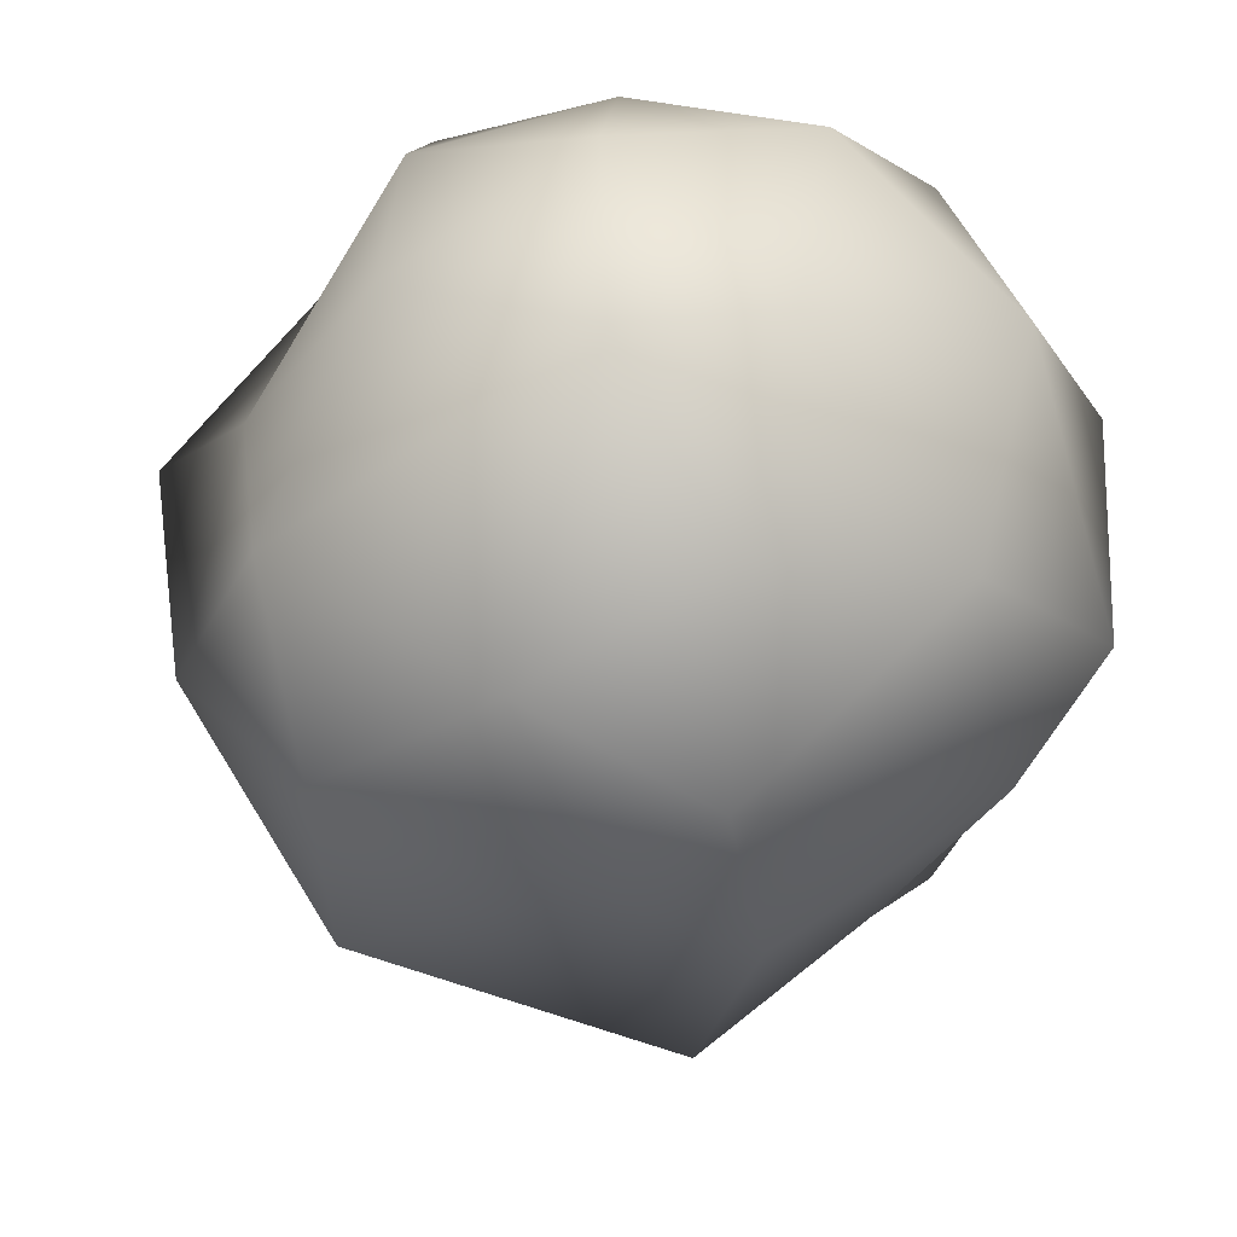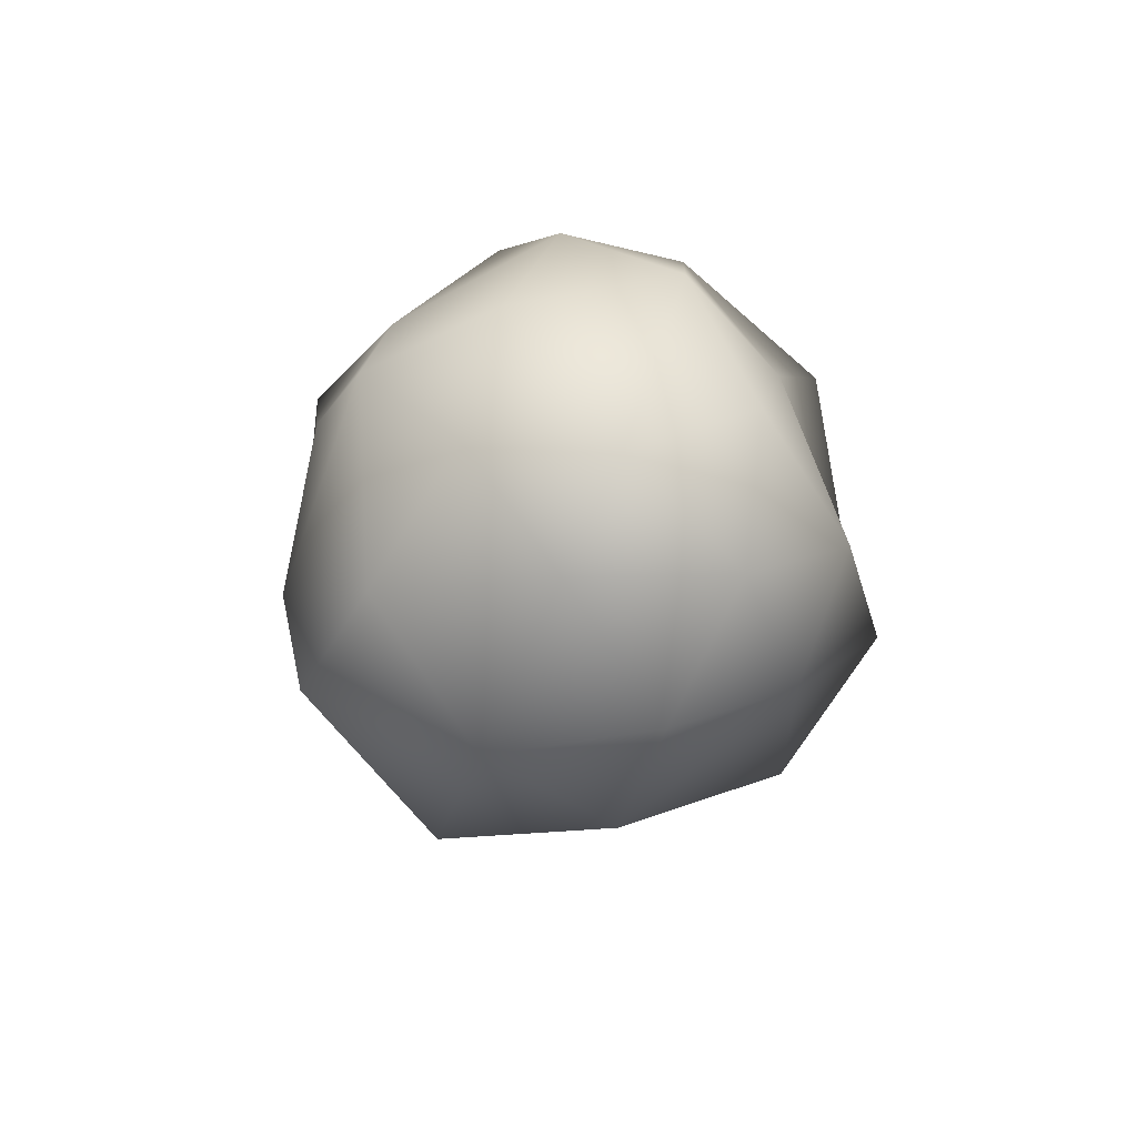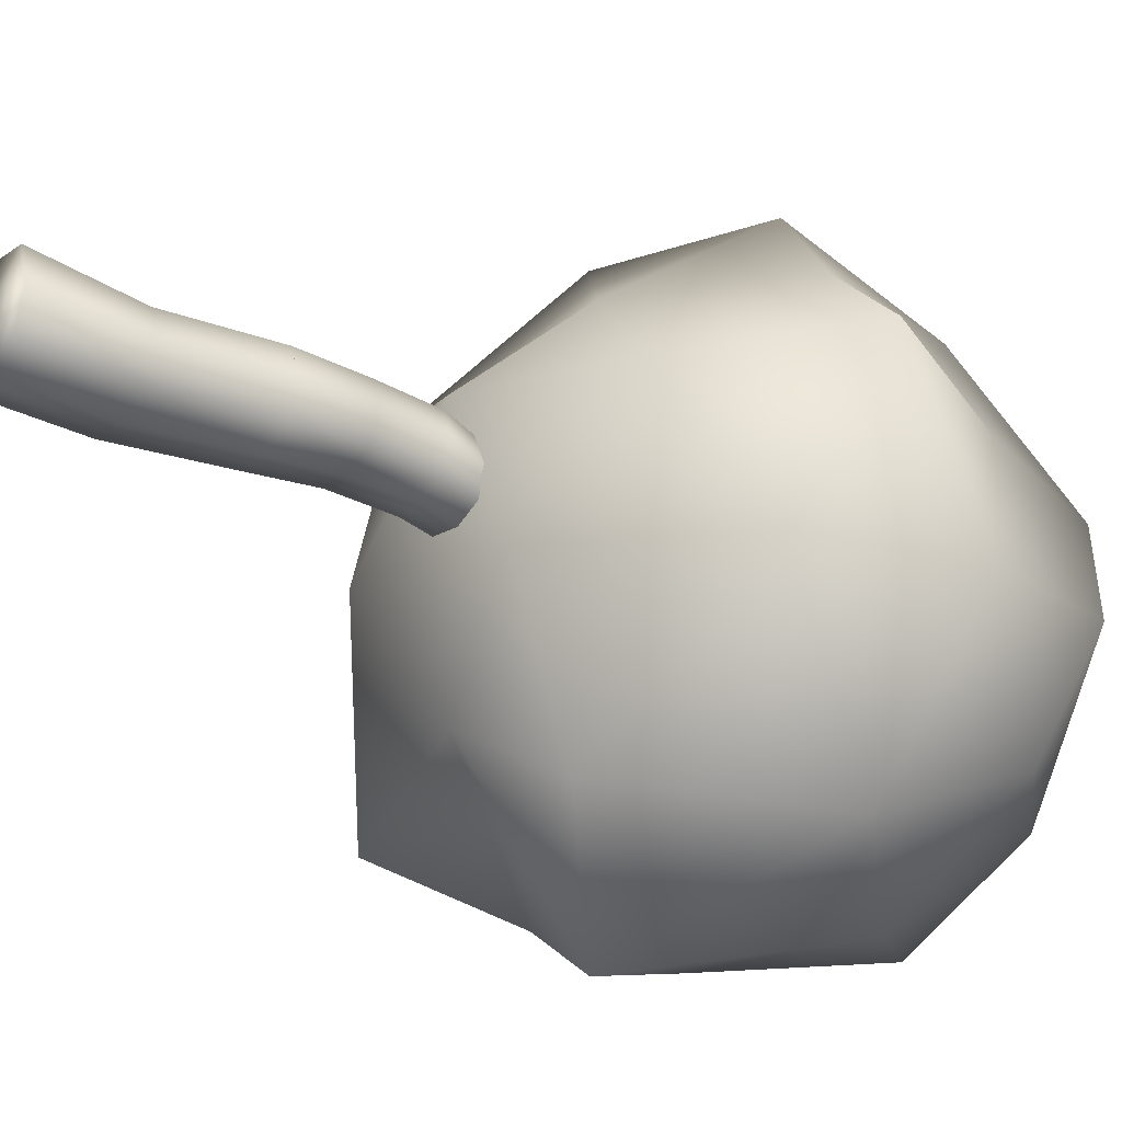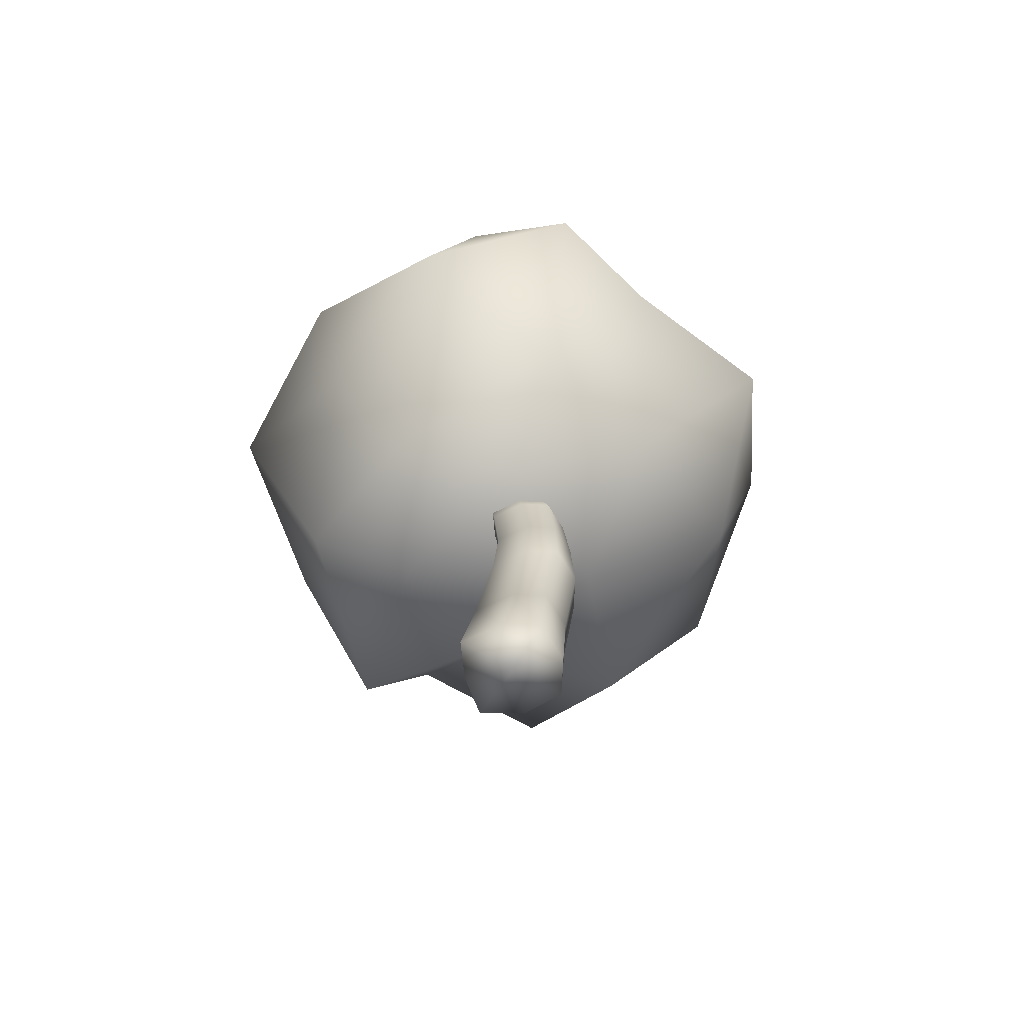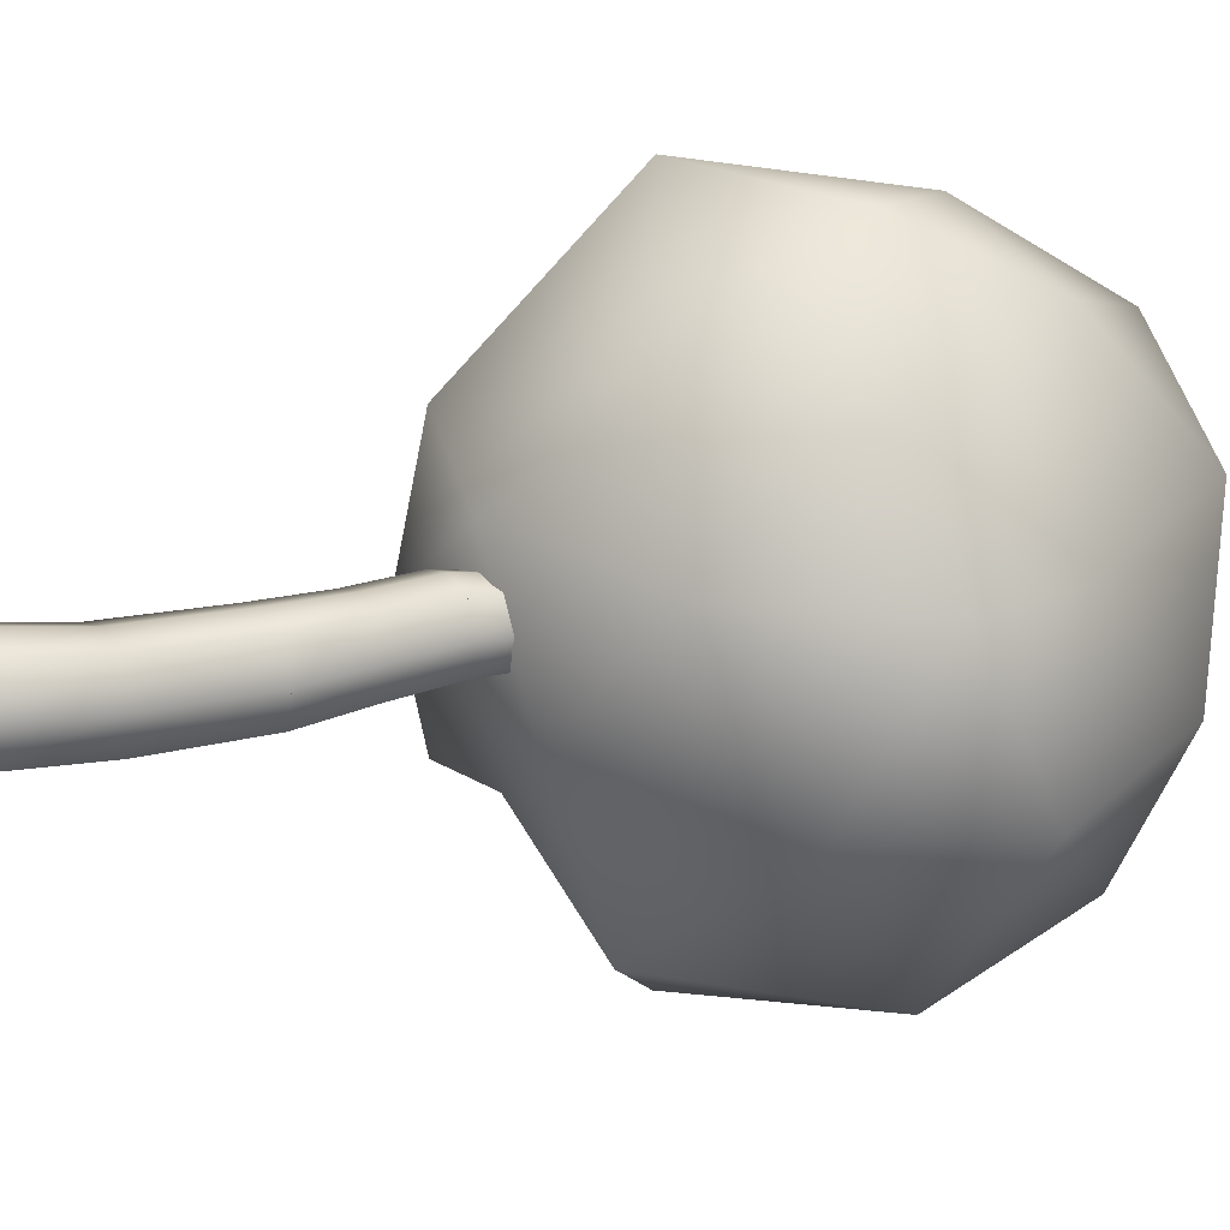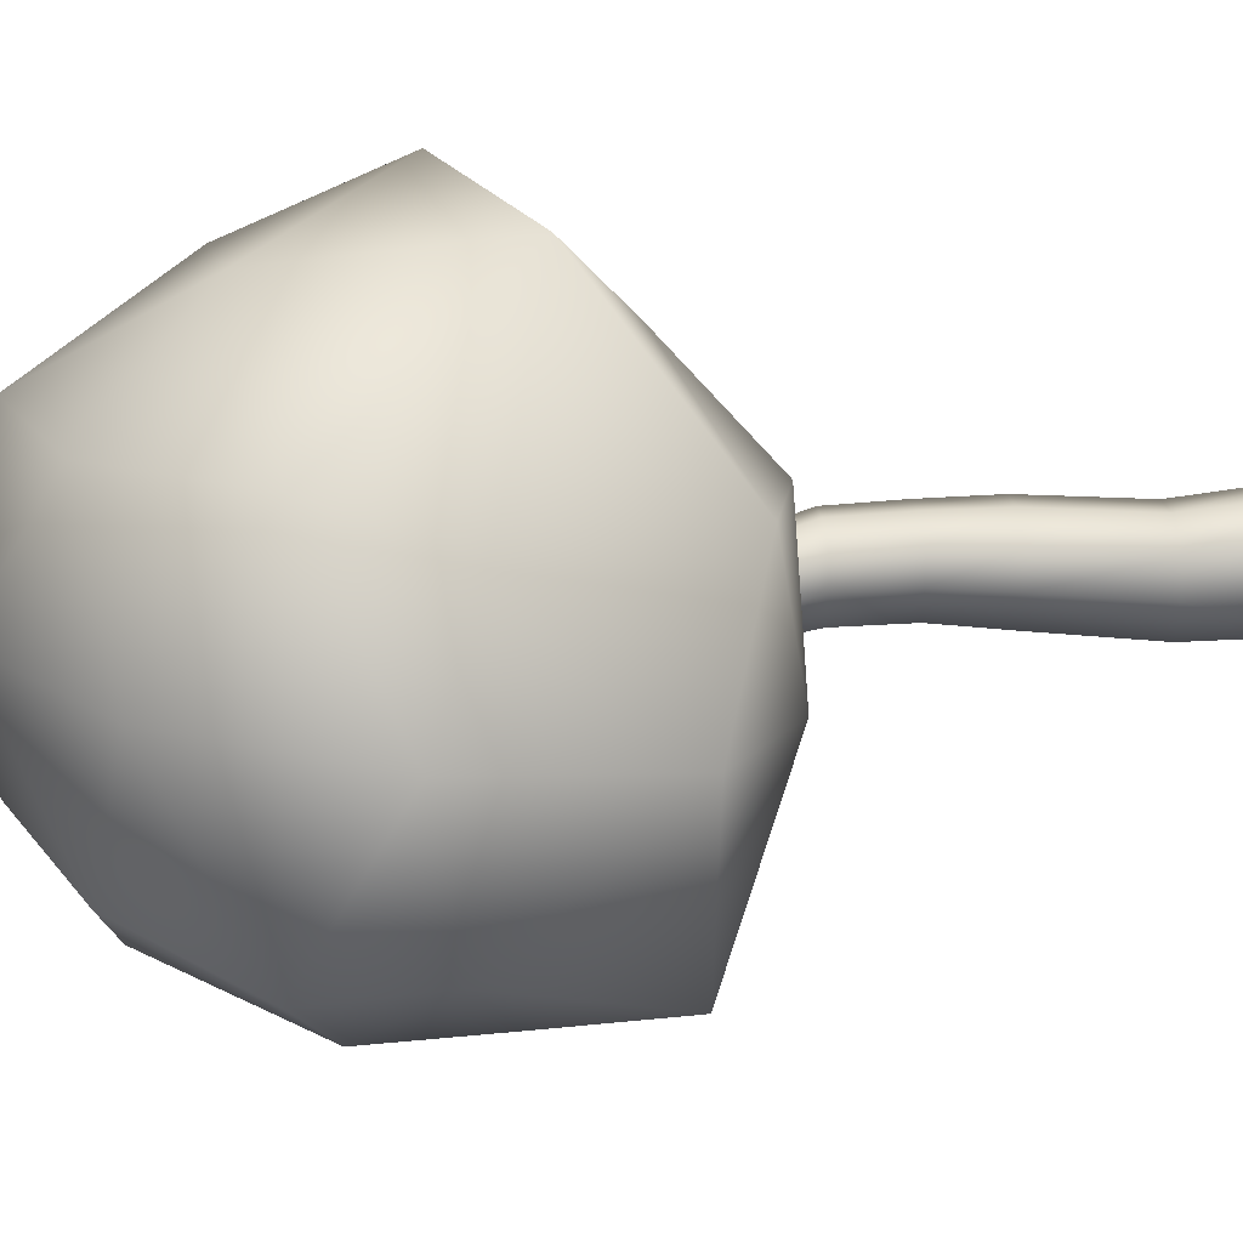
<metadata>
{"format":"obj","ext":"obj","renderer":"f3d","projection":"perspective","resolution":1024,"background":"white","views":[{"elev":-16.3,"azim":176.5,"up":"+Z"},{"elev":78.4,"azim":-49.0,"up":"+Y"},{"elev":-32.6,"azim":55.4,"up":"+Z"},{"elev":-68.7,"azim":12.7,"up":"+Y"},{"elev":18.4,"azim":61.2,"up":"+Z"},{"elev":33.1,"azim":-95.2,"up":"+Z"}]}
</metadata>
<code>
o Cube
v 0.1146 -0.08582 -0.1946
v 0.0877 1.104 -0.1975
v 0.1045 -0.08582 0.01983
v 0.08101 1.104 -0.05493
v -0.1163 -0.08582 -0.202
v -0.06578 1.104 -0.2024
v -0.1195 -0.08582 0.01855
v -0.0679 1.104 -0.05579
v 0.164 0.4932 -0.2019
v 0.1552 0.4932 -0.0143
v -0.04082 0.4932 -0.01542
v -0.03803 0.4932 -0.2084
v 0.1152 0.1974 -0.01838
v -0.08923 0.1974 -0.01955
v -0.08632 0.1974 -0.2209
v 0.1244 0.1974 -0.2141
v 0.1411 0.8738 -0.1731
v 0.1333 0.8738 -0.007723
v -0.03945 0.8738 -0.008709
v -0.03699 0.8738 -0.1788
v 0.1423 -0.08582 -0.09123
v 0.1061 1.104 -0.1288
v -0.1326 -0.08582 -0.09123
v -0.07658 1.104 -0.1288
v -0.05223 0.4932 -0.1115
v 0.1882 0.4932 -0.1115
v 0.1497 0.1974 -0.1197
v -0.1011 0.1974 -0.1197
v -0.04951 0.8738 -0.09338
v 0.1625 0.8738 -0.09338
v 0.004852 -0.08582 0.0462
v 0.01477 1.104 -0.03741
v 0.004852 -0.08582 -0.2287
v 0.01477 1.104 -0.2201
v 0.06799 0.4932 -0.2317
v 0.06799 0.4932 0.00876
v 0.02428 0.1974 0.005675
v 0.02428 0.1974 -0.2452
v 0.05647 0.8738 -0.1994
v 0.05647 0.8738 0.01261
v 0.01477 1.104 -0.1288
v 0.004852 -0.08582 -0.09123
v 0.1507 0.6841 -0.0123
v -0.02635 0.6841 -0.01331
v -0.02383 0.6841 -0.1877
v 0.1587 0.6841 -0.1818
v 0.1806 0.6841 -0.1001
v -0.03666 0.6841 -0.1001
v 0.07196 0.6841 0.008541
v 0.07196 0.6841 -0.2087
g off
f 30 4 18
f 32 19 40
f 24 20 29
f 39 2 17
f 42 5 33
f 41 2 34
f 35 16 38
f 28 12 15
f 37 11 14
f 27 10 13
f 21 13 3
f 31 14 7
f 28 5 23
f 38 1 33
f 50 17 46
f 48 20 45
f 40 44 49
f 30 43 47
f 17 47 46
f 44 29 48
f 14 23 7
f 1 27 21
f 9 27 16
f 14 25 28
f 4 41 32
f 7 42 31
f 8 29 19
f 17 22 30
f 3 42 21
f 8 41 24
f 18 49 43
f 45 39 50
f 15 33 5
f 3 37 31
f 13 36 37
f 12 38 15
f 41 6 24
f 42 1 21
f 20 34 39
f 4 40 18
f 30 40 29
f 26 36 25
f 45 35 12
f 43 36 10
f 11 48 25
f 46 26 9
f 47 10 26
f 36 44 11
f 25 45 12
f 50 9 35
f 30 22 4
f 32 8 19
f 24 6 20
f 39 34 2
f 42 23 5
f 41 22 2
f 35 9 16
f 28 25 12
f 37 36 11
f 27 26 10
f 21 27 13
f 31 37 14
f 28 15 5
f 38 16 1
f 50 39 17
f 48 29 20
f 40 19 44
f 30 18 43
f 17 30 47
f 44 19 29
f 14 28 23
f 1 16 27
f 9 26 27
f 14 11 25
f 4 22 41
f 7 23 42
f 8 24 29
f 17 2 22
f 3 31 42
f 8 32 41
f 18 40 49
f 45 20 39
f 15 38 33
f 3 13 37
f 13 10 36
f 12 35 38
f 41 34 6
f 42 33 1
f 20 6 34
f 4 32 40
f 29 20 39
f 39 17 30
f 30 18 40
f 40 19 29
f 29 39 30
f 25 12 35
f 35 9 26
f 26 10 36
f 36 11 25
f 25 35 26
f 45 50 35
f 43 49 36
f 11 44 48
f 46 47 26
f 47 43 10
f 36 49 44
f 25 48 45
f 50 46 9
o Icosphere
v 0.04934 0.9335 0.1048
v -0.6258 1.156 -0.6357
v 0.1809 1.158 -0.8053
v 0.8615 1.493 0.04995
v 0.3566 1.608 0.6827
v -0.5213 1.539 0.3227
v -0.2416 1.74 -0.9042
v 0.5603 2.04 -0.686
v 0.4558 2.371 0.09358
v -0.32 2.267 0.4394
v -0.8439 1.939 -0.3887
v -0.1319 2.467 -0.4149
v 0.2008 0.9909 -0.3306
v -0.3573 0.9499 -0.1629
v -0.1736 1.095 -0.5467
v -0.658 1.145 -0.06515
v -0.3058 1.012 0.2332
v 0.4665 1.121 0.0358
v 0.6537 1.346 -0.4212
v 0.2189 1.201 0.3661
v 0.5524 1.579 0.3878
v -0.09033 1.397 0.7242
v -0.8195 1.613 -0.3868
v -0.8921 1.677 0.1266
v -0.1419 1.425 -1.036
v -0.4652 1.498 -0.7831
v 0.7987 1.767 -0.4278
v 0.5061 1.648 -0.8799
v 0.4098 2.024 0.4748
v 0.6876 1.882 0.01171
v -0.5594 1.887 0.4918
v 0.02797 1.979 0.6168
v -0.6746 1.837 -0.6234
v 0.06119 2.039 -0.8607
v 0.6521 2.19 -0.3221
v 0.0876 2.417 0.3456
v -0.6759 2.187 0.1186
v -0.1351 2.259 -0.7785
v -0.5573 2.278 -0.3686
v 0.2335 2.327 -0.6018
v 0.08517 2.62 -0.06507
v -0.2335 2.5 0.0138
g off
f 51 64 63
f 52 64 66
f 51 63 68
f 51 68 70
f 51 70 67
f 52 66 73
f 53 65 75
f 54 69 77
f 55 71 79
f 56 72 81
f 52 73 76
f 53 75 78
f 54 77 80
f 55 79 82
f 56 81 74
f 57 83 88
f 58 84 90
f 59 85 91
f 60 86 92
f 61 87 89
f 89 92 62
f 89 87 92
f 87 60 92
f 92 91 62
f 92 86 91
f 86 59 91
f 91 90 62
f 91 85 90
f 85 58 90
f 90 88 62
f 90 84 88
f 84 57 88
f 88 89 62
f 88 83 89
f 83 61 89
f 74 87 61
f 74 81 87
f 81 60 87
f 82 86 60
f 82 79 86
f 79 59 86
f 80 85 59
f 80 77 85
f 77 58 85
f 78 84 58
f 78 75 84
f 75 57 84
f 76 83 57
f 76 73 83
f 73 61 83
f 81 82 60
f 81 72 82
f 72 55 82
f 79 80 59
f 79 71 80
f 71 54 80
f 77 78 58
f 77 69 78
f 69 53 78
f 75 76 57
f 75 65 76
f 65 52 76
f 73 74 61
f 73 66 74
f 66 56 74
f 67 72 56
f 67 70 72
f 70 55 72
f 70 71 55
f 70 68 71
f 68 54 71
f 68 69 54
f 68 63 69
f 63 53 69
f 66 67 56
f 66 64 67
f 64 51 67
f 63 65 53
f 63 64 65
f 64 52 65

</code>
